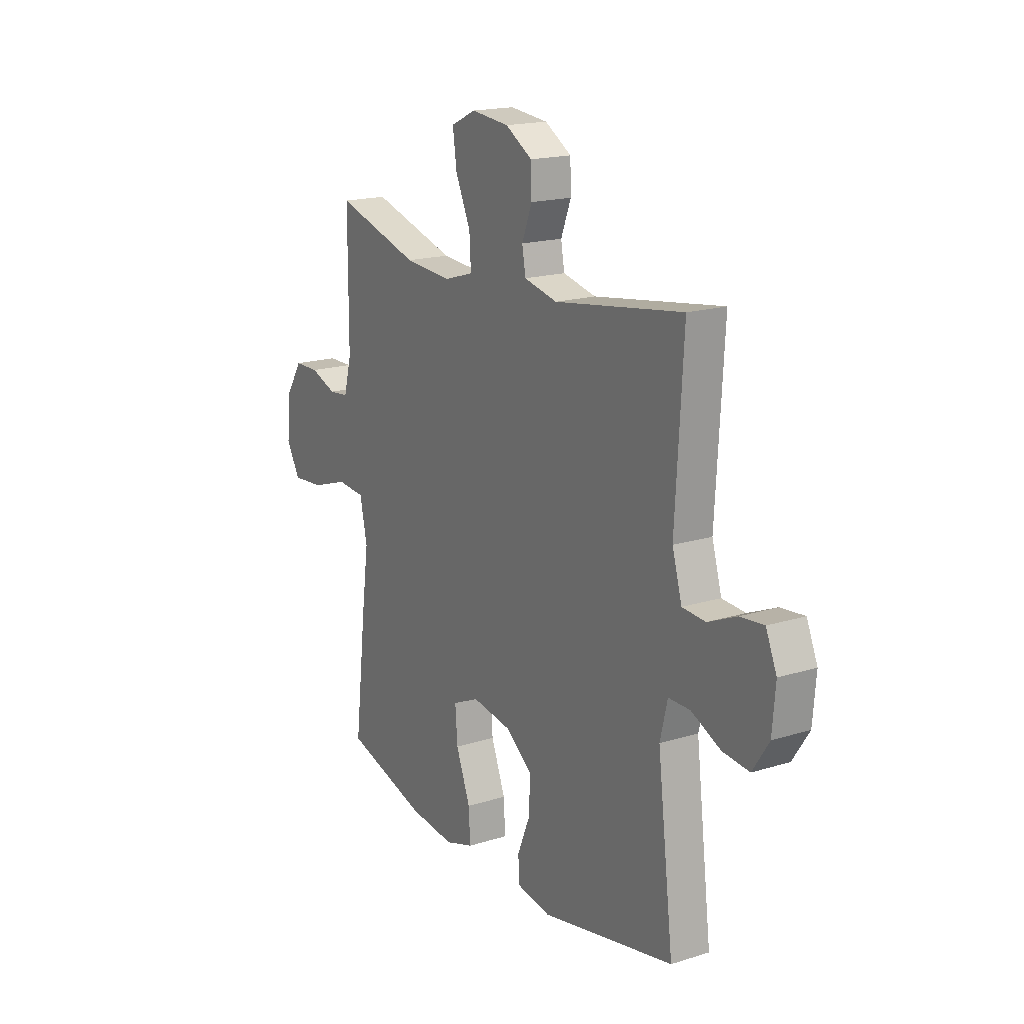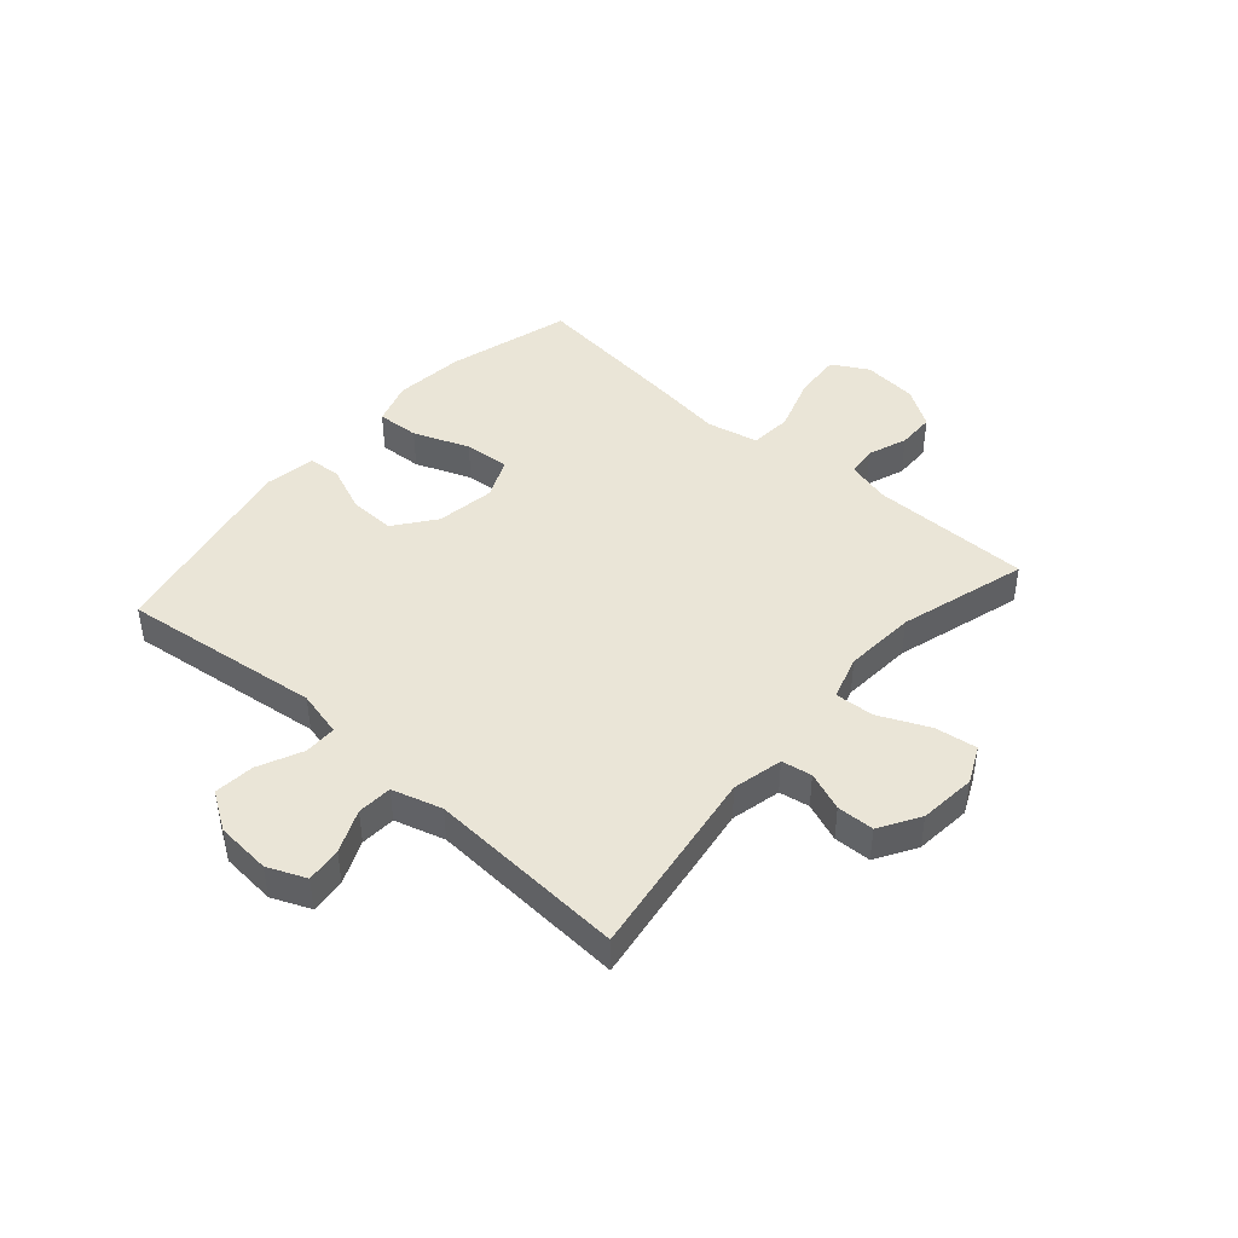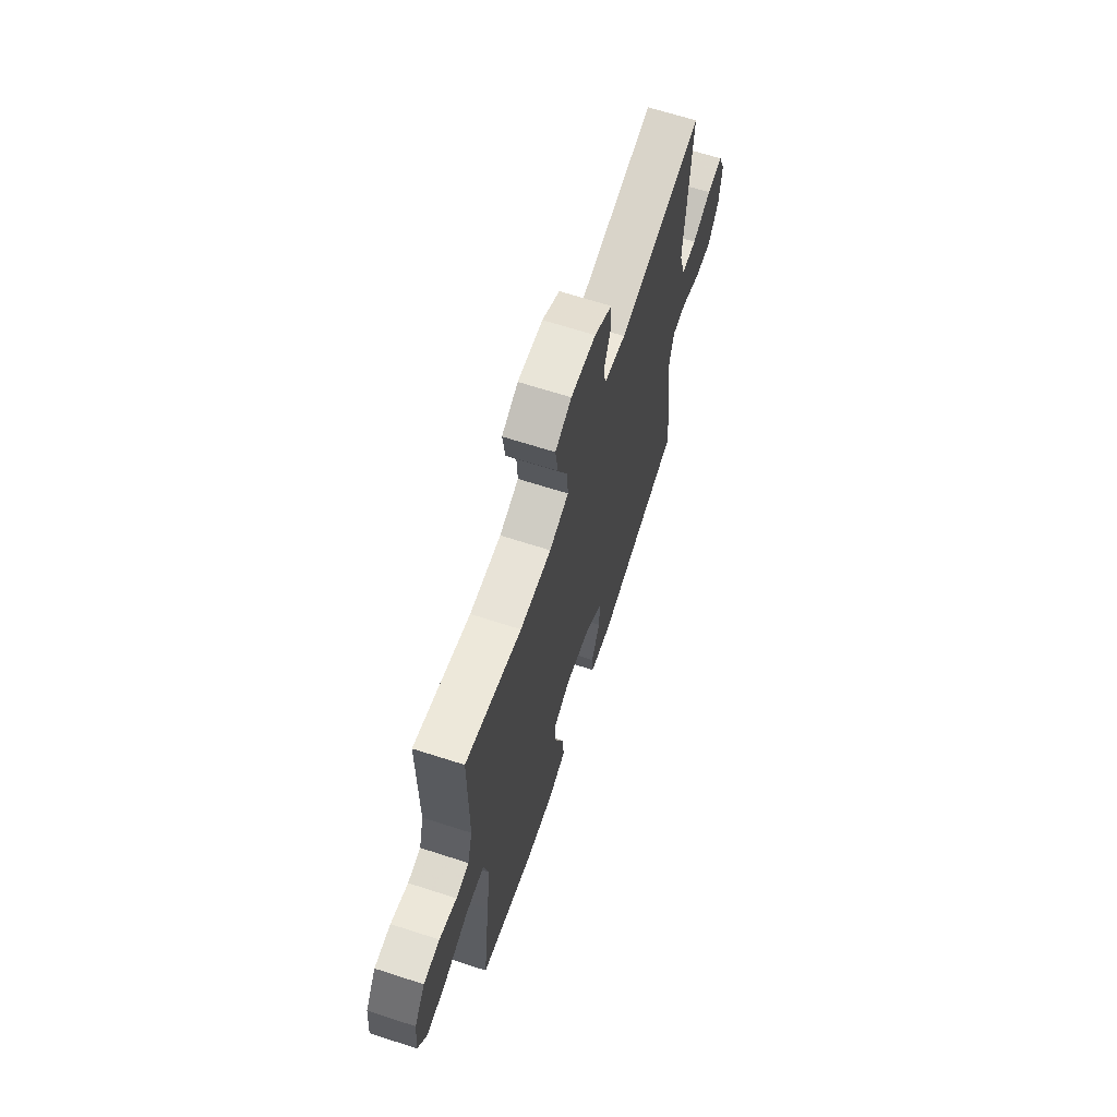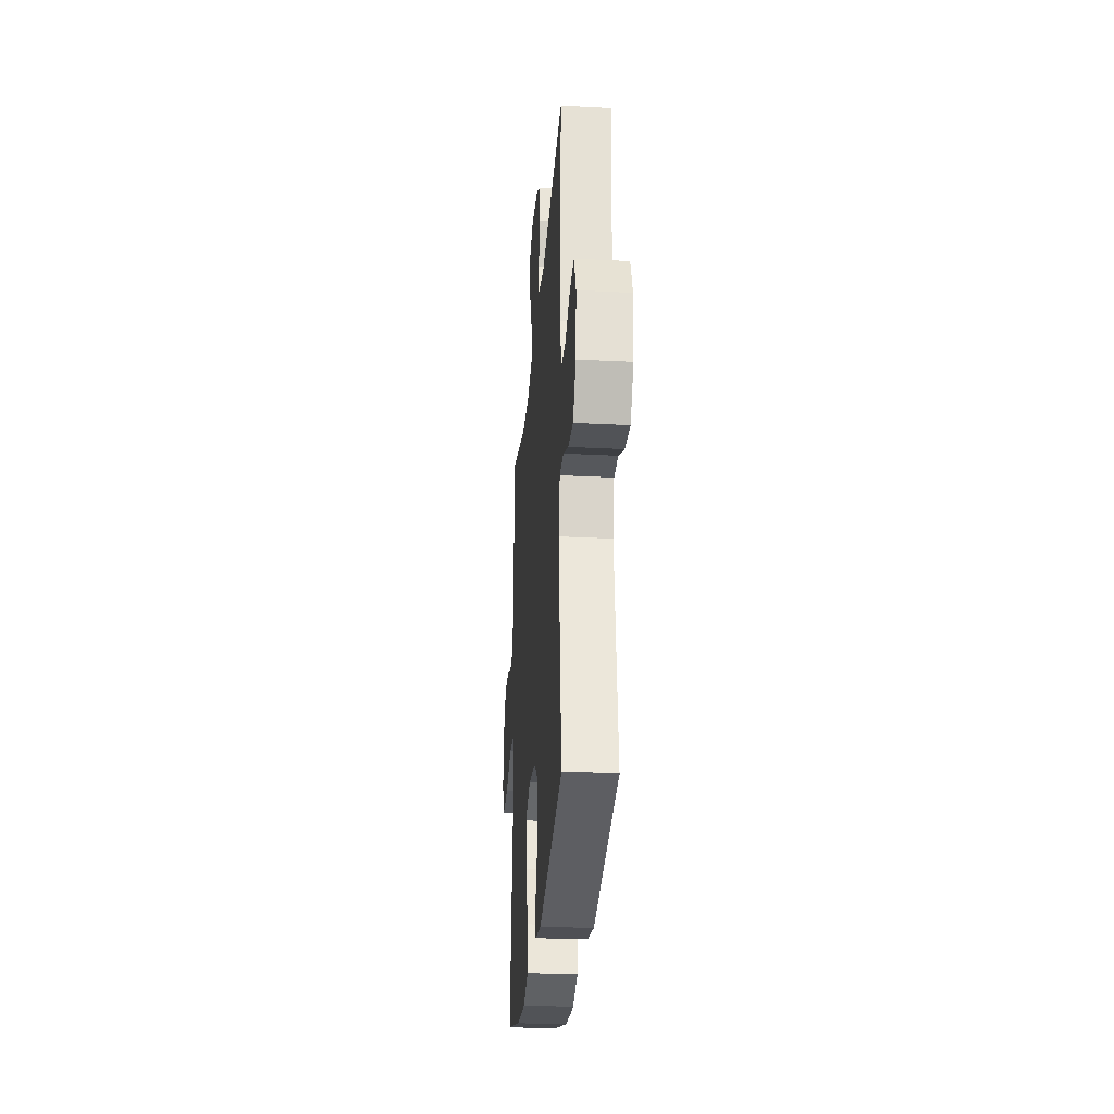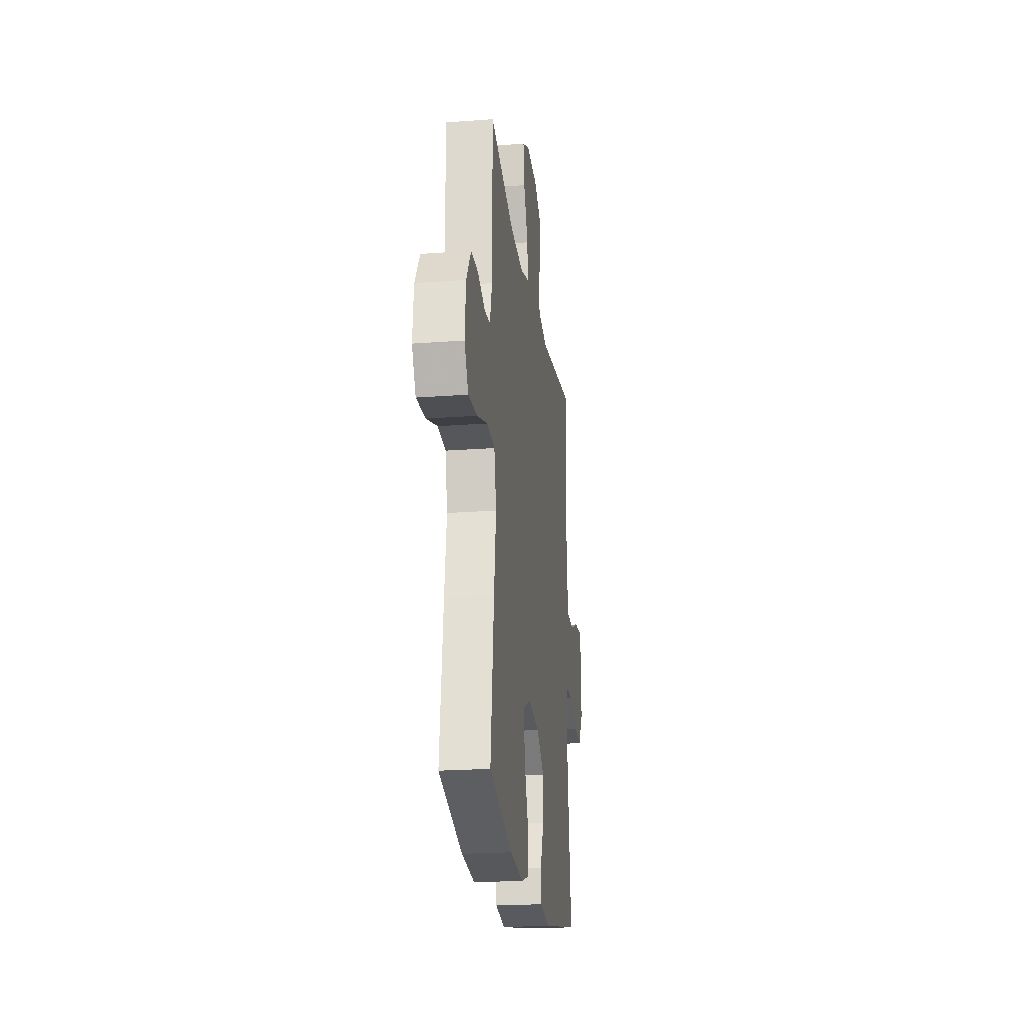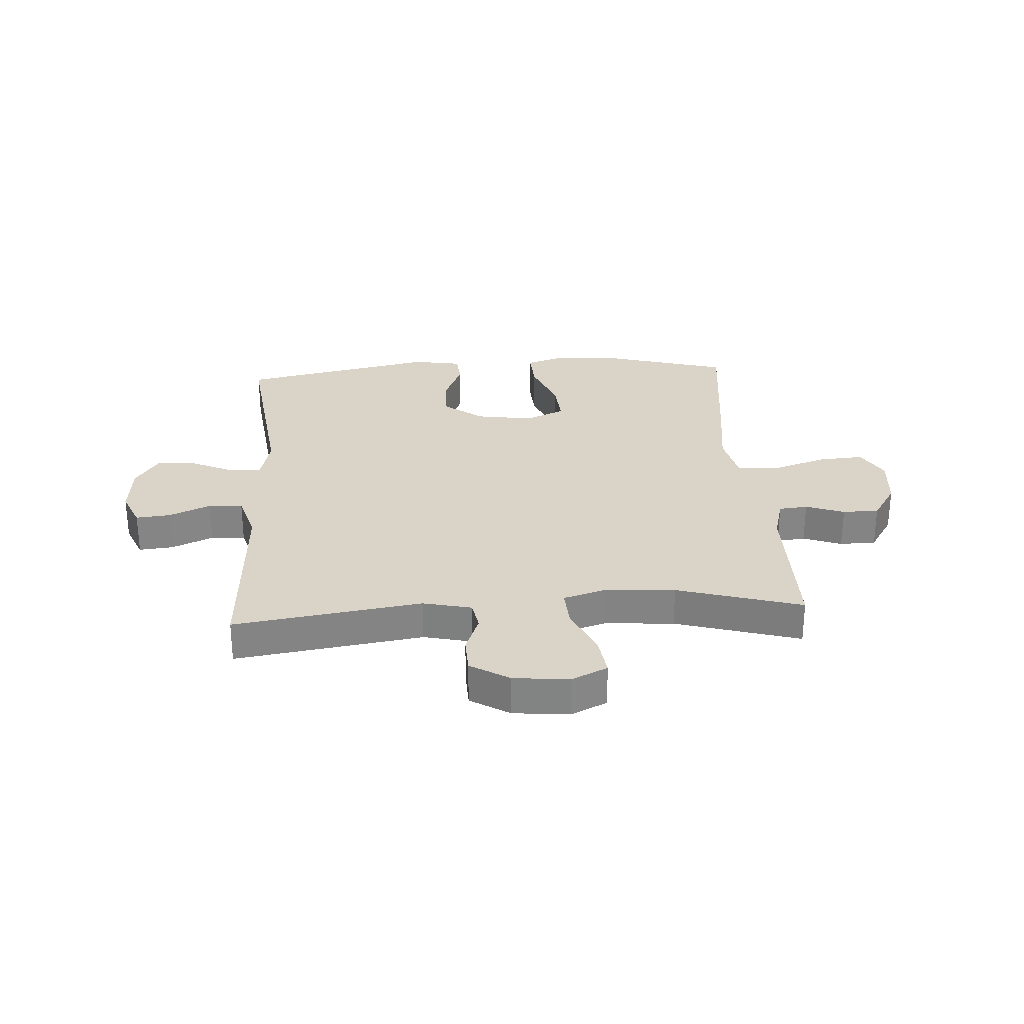
<metadata>
{"format":"obj","ext":"obj","renderer":"f3d","projection":"perspective","resolution":1024,"background":"white","views":[{"elev":17.8,"azim":-121.5,"up":"+Z"},{"elev":44.4,"azim":-48.8,"up":"+Y"},{"elev":66.2,"azim":108.0,"up":"+Z"},{"elev":-28.0,"azim":-94.5,"up":"+Z"},{"elev":-22.1,"azim":97.5,"up":"+Z"},{"elev":28.8,"azim":-3.7,"up":"+Y"}]}
</metadata>
<code>
v 0.5 0.07 0.5
v 0.501 0.07 0.225
v 0.521 0.07 0.15
v 0.572 0.07 0.145
v 0.64 0.07 0.17
v 0.704 0.07 0.169
v 0.747 0.07 0.102
v 0.756 0.07 0.008
v 0.721 0.07 -0.054
v 0.64 0.07 -0.048
v 0.543 0.07 -0.016
v 0.471 0.07 -0.022
v 0.452 0.07 -0.11
v 0.47 0.07 -0.244
v 0.5 0.07 -0.5
v 0.287 0.07 -0.561
v 0.168 0.07 -0.574
v 0.094 0.07 -0.55
v 0.098 0.07 -0.477
v 0.135 0.07 -0.381
v 0.141 0.07 -0.303
v 0.072 0.07 -0.272
v -0.029 0.07 -0.288
v -0.099 0.07 -0.341
v -0.096 0.07 -0.42
v -0.063 0.07 -0.5
v -0.067 0.07 -0.556
v -0.154 0.07 -0.571
v -0.5 0.07 -0.5
v -0.458 0.07 -0.156
v -0.477 0.07 -0.077
v -0.533 0.07 -0.077
v -0.609 0.07 -0.112
v -0.678 0.07 -0.119
v -0.72 0.07 -0.055
v -0.728 0.07 0.04
v -0.7 0.07 0.106
v -0.639 0.07 0.1
v -0.565 0.07 0.068
v -0.505 0.07 0.072
v -0.48 0.07 0.158
v -0.5 0.07 0.5
v -0.168 0.07 0.451
v -0.082 0.07 0.471
v -0.073 0.07 0.523
v -0.099 0.07 0.59
v -0.097 0.07 0.654
v -0.028 0.07 0.696
v 0.07 0.07 0.706
v 0.134 0.07 0.676
v 0.124 0.07 0.603
v 0.085 0.07 0.517
v 0.081 0.07 0.449
v 0.157 0.07 0.426
v 0.28 0.07 0.435
v 0.5 0 0.5
v 0.501 0 0.225
v 0.521 0 0.15
v 0.572 0 0.145
v 0.64 0 0.17
v 0.704 0 0.169
v 0.747 0 0.102
v 0.756 0 0.008
v 0.721 0 -0.054
v 0.64 0 -0.048
v 0.543 0 -0.016
v 0.471 0 -0.022
v 0.452 0 -0.11
v 0.47 0 -0.244
v 0.5 0 -0.5
v 0.287 0 -0.561
v 0.168 0 -0.574
v 0.094 0 -0.55
v 0.098 0 -0.477
v 0.135 0 -0.381
v 0.141 0 -0.303
v 0.072 0 -0.272
v -0.029 0 -0.288
v -0.099 0 -0.341
v -0.096 0 -0.42
v -0.063 0 -0.5
v -0.067 0 -0.556
v -0.154 0 -0.571
v -0.5 0 -0.5
v -0.458 0 -0.156
v -0.477 0 -0.077
v -0.533 0 -0.077
v -0.609 0 -0.112
v -0.678 0 -0.119
v -0.72 0 -0.055
v -0.728 0 0.04
v -0.7 0 0.106
v -0.639 0 0.1
v -0.565 0 0.068
v -0.505 0 0.072
v -0.48 0 0.158
v -0.5 0 0.5
v -0.168 0 0.451
v -0.082 0 0.471
v -0.073 0 0.523
v -0.099 0 0.59
v -0.097 0 0.654
v -0.028 0 0.696
v 0.07 0 0.706
v 0.134 0 0.676
v 0.124 0 0.603
v 0.085 0 0.517
v 0.081 0 0.449
v 0.157 0 0.426
v 0.28 0 0.435
f 50 51 52
f 49 50 52
f 48 49 52
f 47 48 52
f 46 47 52
f 45 46 52
f 44 45 52 53
f 43 44 53 54
f 41 42 43
f 40 41 43 54
f 37 38 39
f 36 37 39
f 35 36 39
f 34 35 39
f 33 34 39
f 32 33 39
f 31 32 39 40
f 40 54 55
f 31 40 55
f 30 31 55
f 28 29 30
f 27 28 30
f 26 27 30
f 25 26 30
f 18 19 20
f 17 18 20
f 16 17 20
f 15 16 20
f 14 15 20
f 13 14 20
f 12 13 20 21
f 9 10 11
f 8 9 11
f 7 8 11
f 6 7 11
f 5 6 11
f 4 5 11
f 3 4 11 12
f 12 21 22
f 3 12 22
f 2 3 22
f 2 22 23
f 1 2 23
f 55 1 23
f 30 55 23
f 24 25 30
f 23 24 30
f 107 106 105
f 107 105 104
f 107 104 103
f 107 103 102
f 107 102 101
f 107 101 100
f 108 107 100 99
f 109 108 99 98
f 98 97 96
f 109 98 96 95
f 94 93 92
f 94 92 91
f 94 91 90
f 94 90 89
f 94 89 88
f 94 88 87
f 95 94 87 86
f 110 109 95
f 110 95 86
f 110 86 85
f 85 84 83
f 85 83 82
f 85 82 81
f 85 81 80
f 75 74 73
f 75 73 72
f 75 72 71
f 75 71 70
f 75 70 69
f 75 69 68
f 76 75 68 67
f 66 65 64
f 66 64 63
f 66 63 62
f 66 62 61
f 66 61 60
f 66 60 59
f 67 66 59 58
f 77 76 67
f 77 67 58
f 77 58 57
f 78 77 57
f 78 57 56
f 78 56 110
f 78 110 85
f 85 80 79
f 85 79 78
f 1 56 57 2
f 2 57 58 3
f 3 58 59 4
f 4 59 60 5
f 5 60 61 6
f 6 61 62 7
f 7 62 63 8
f 8 63 64 9
f 9 64 65 10
f 10 65 66 11
f 11 66 67 12
f 12 67 68 13
f 13 68 69 14
f 14 69 70 15
f 15 70 71 16
f 16 71 72 17
f 17 72 73 18
f 18 73 74 19
f 19 74 75 20
f 20 75 76 21
f 21 76 77 22
f 22 77 78 23
f 23 78 79 24
f 24 79 80 25
f 25 80 81 26
f 26 81 82 27
f 27 82 83 28
f 28 83 84 29
f 29 84 85 30
f 30 85 86 31
f 31 86 87 32
f 32 87 88 33
f 33 88 89 34
f 34 89 90 35
f 35 90 91 36
f 36 91 92 37
f 37 92 93 38
f 38 93 94 39
f 39 94 95 40
f 40 95 96 41
f 41 96 97 42
f 42 97 98 43
f 43 98 99 44
f 44 99 100 45
f 45 100 101 46
f 46 101 102 47
f 47 102 103 48
f 48 103 104 49
f 49 104 105 50
f 50 105 106 51
f 51 106 107 52
f 52 107 108 53
f 53 108 109 54
f 54 109 110 55
f 55 110 56 1

</code>
